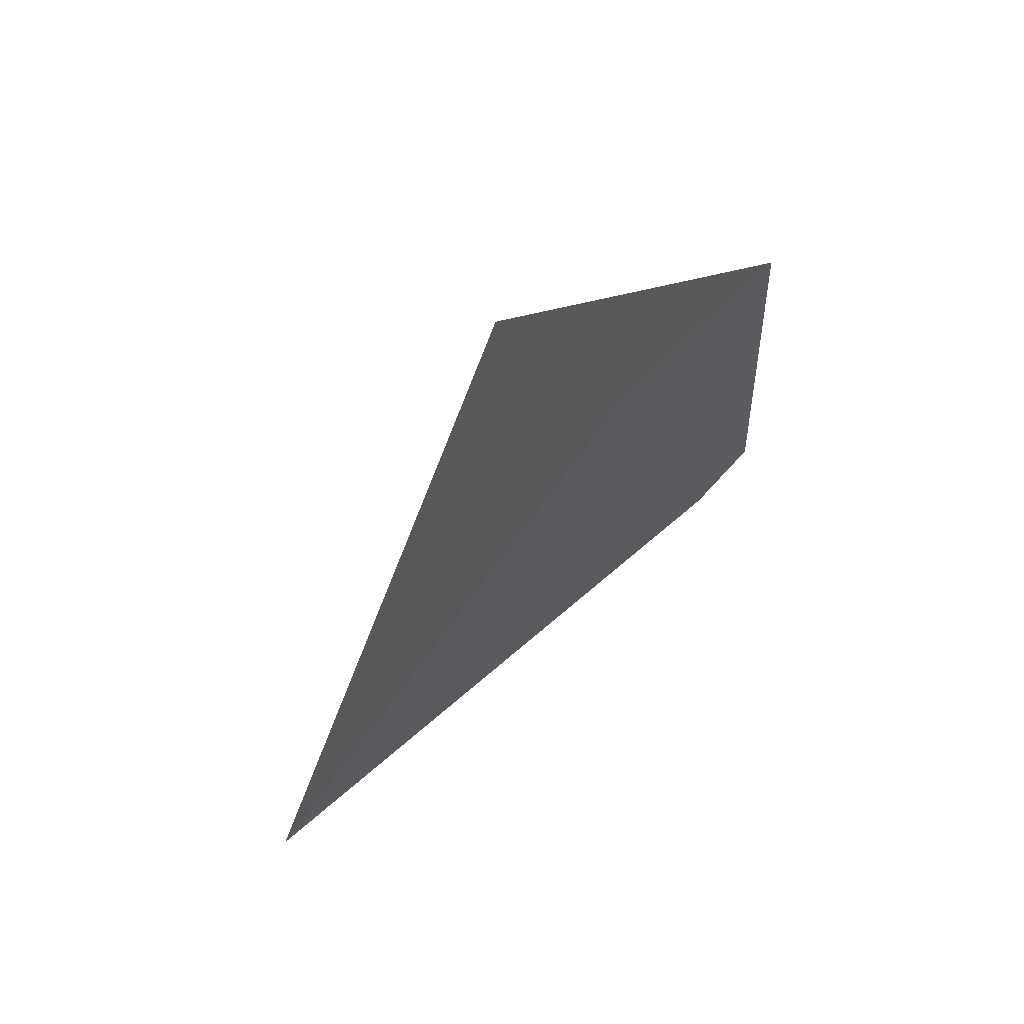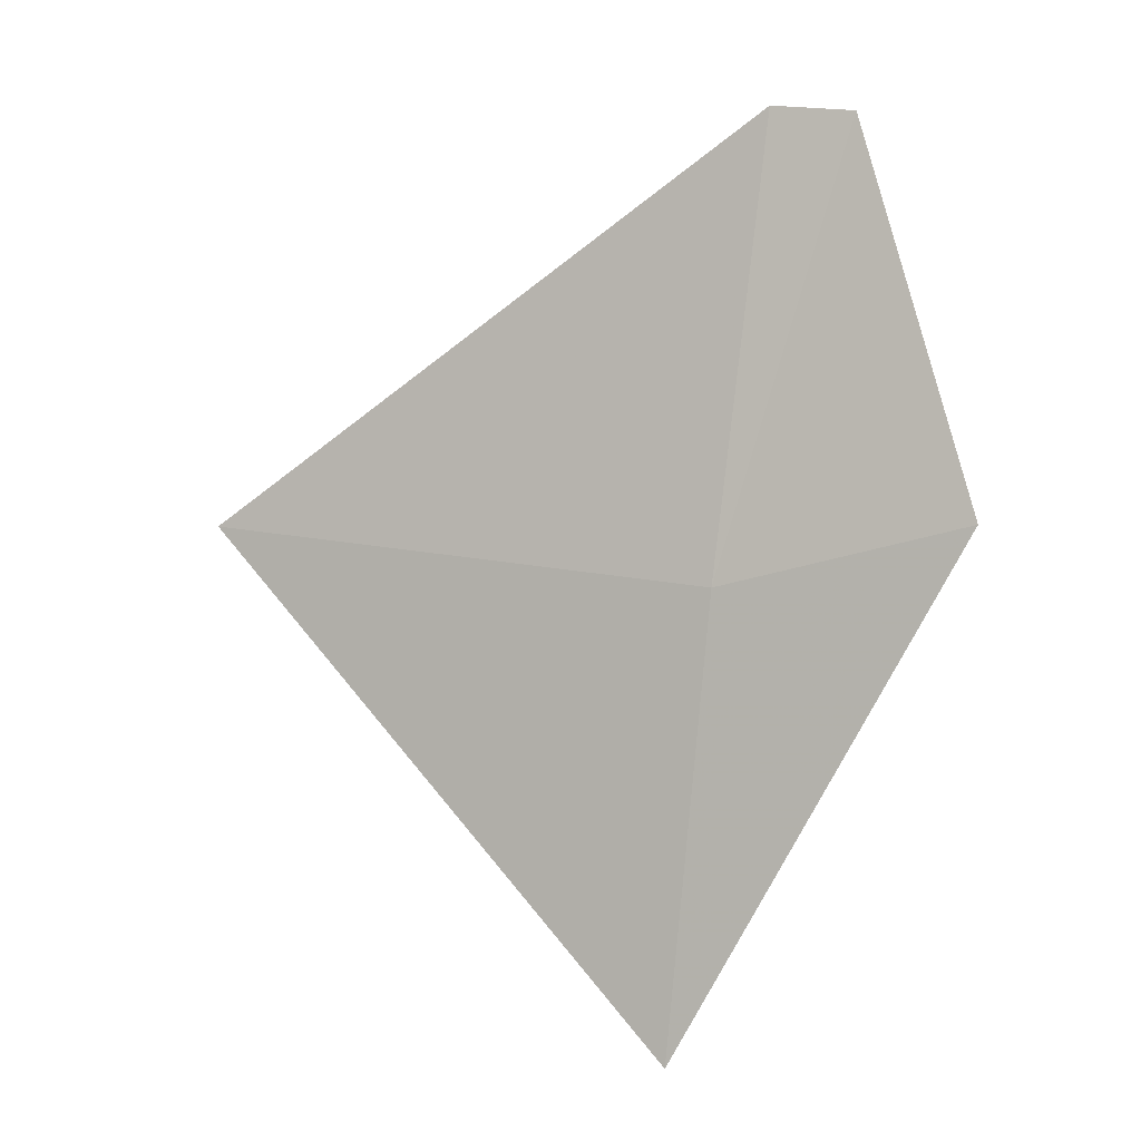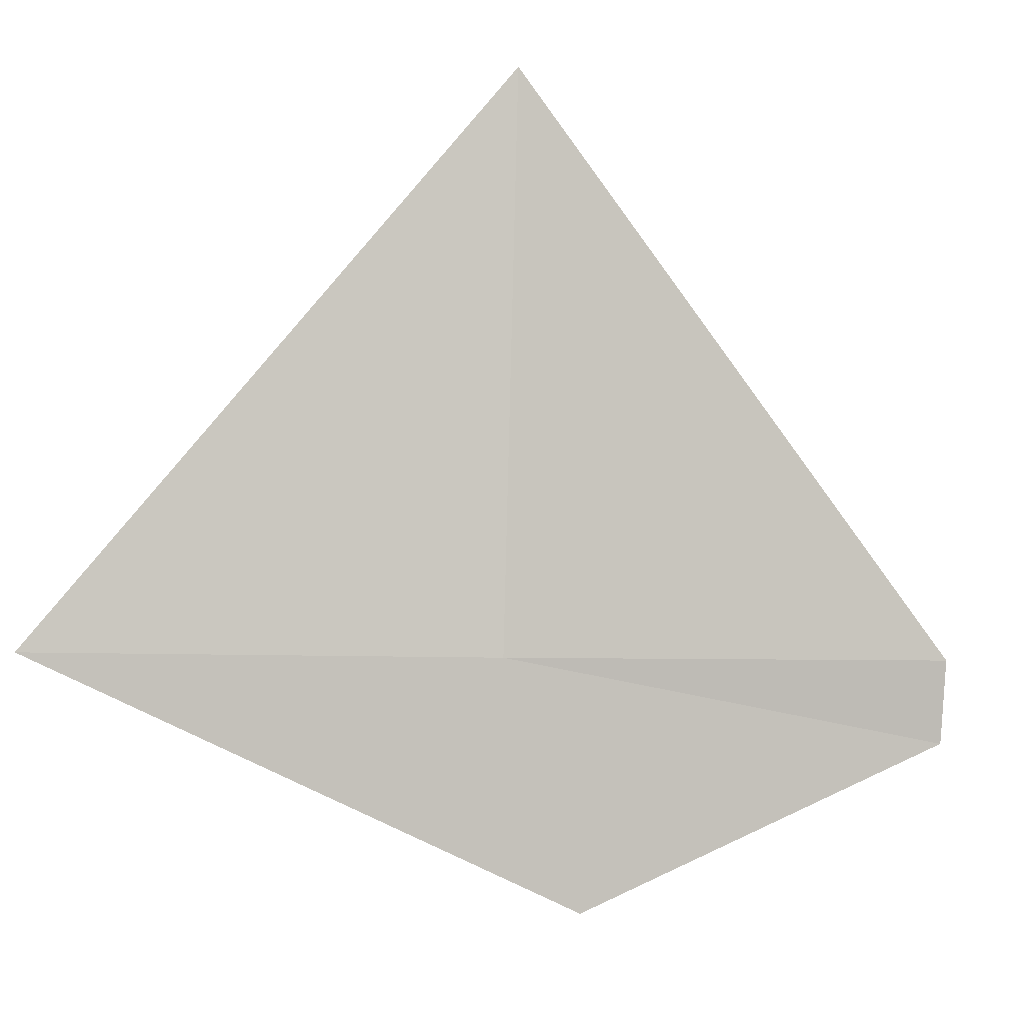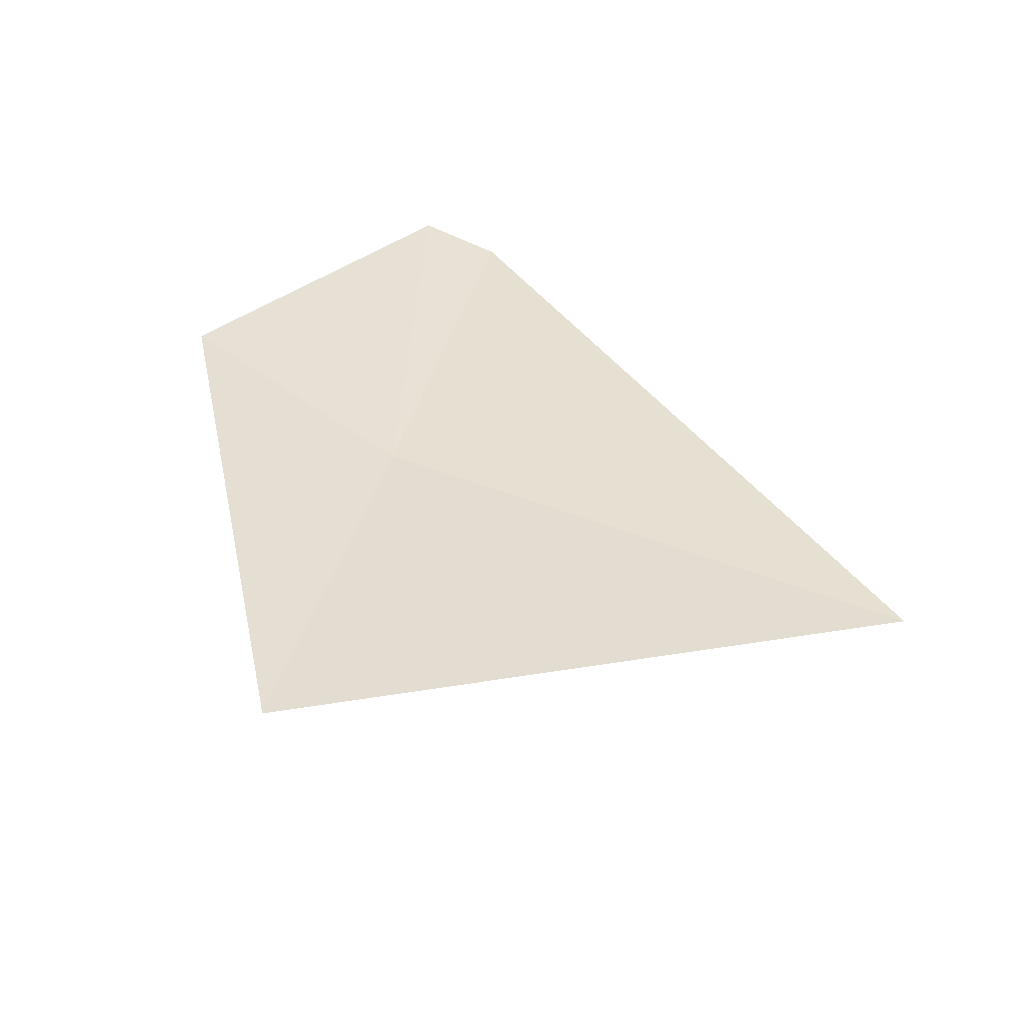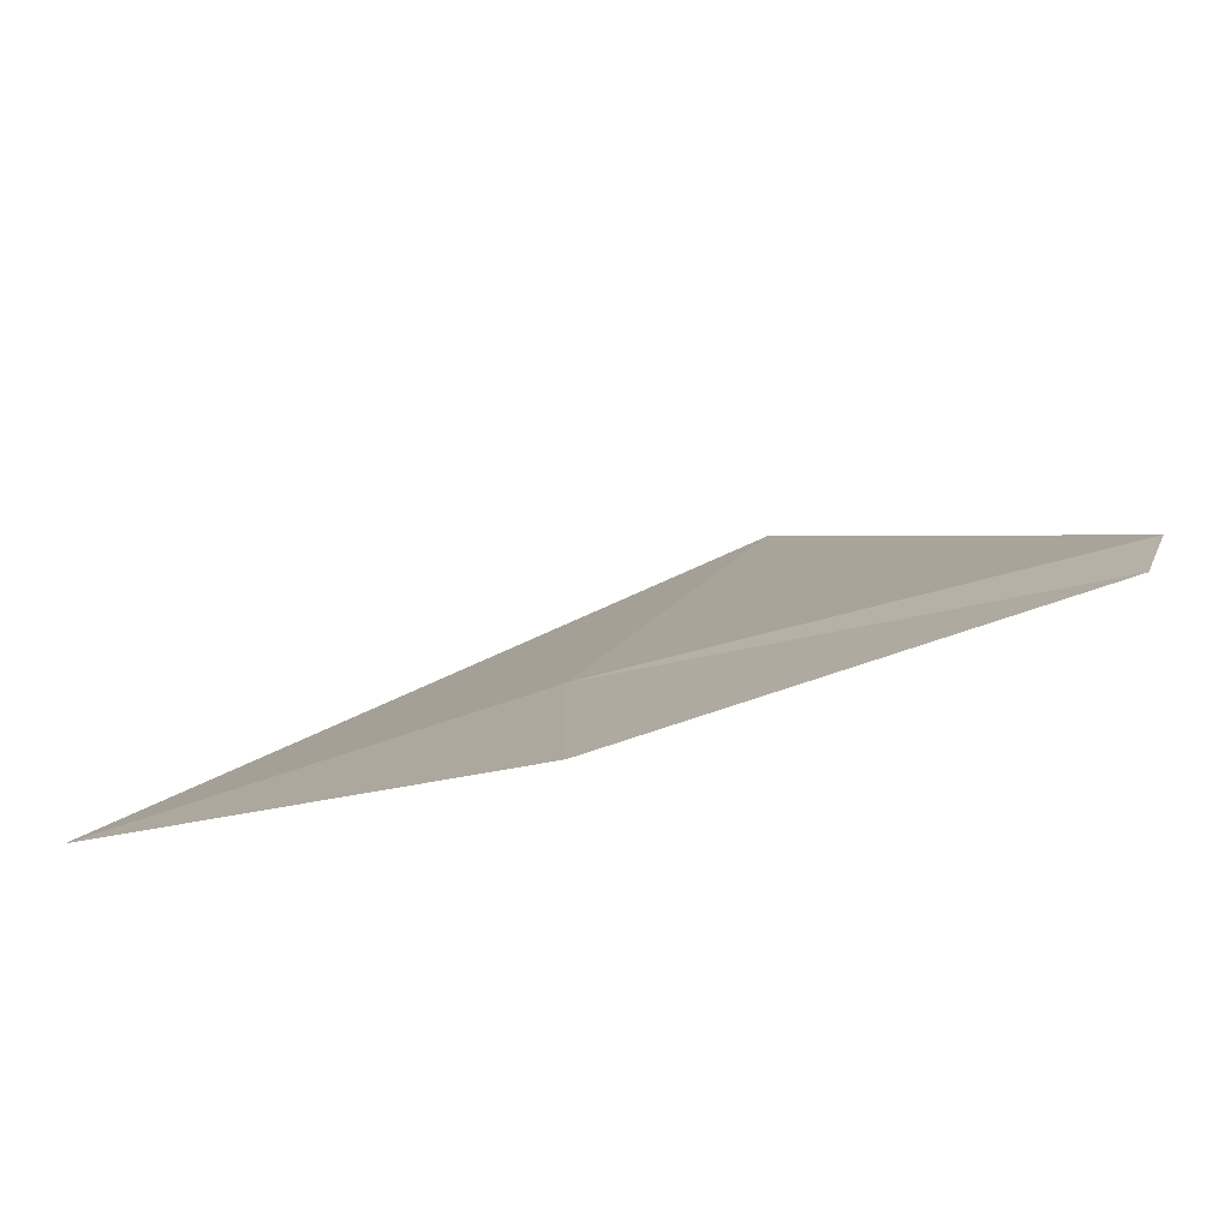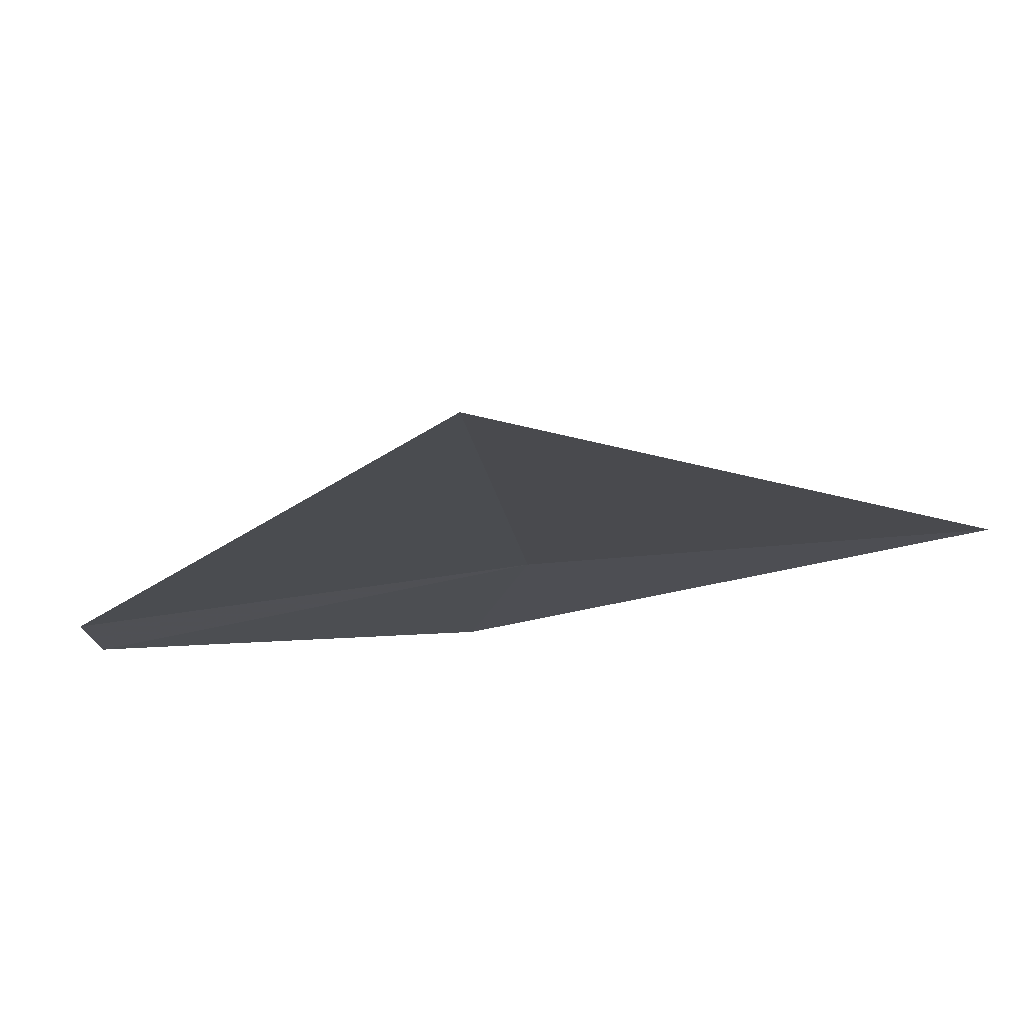
<metadata>
{"format":"obj","ext":"obj","renderer":"f3d","projection":"perspective","resolution":1024,"background":"white","views":[{"elev":-79.7,"azim":-66.9,"up":"+Z"},{"elev":25.1,"azim":-91.9,"up":"+Z"},{"elev":28.2,"azim":-76.1,"up":"+Y"},{"elev":-78.3,"azim":43.3,"up":"+Z"},{"elev":-52.5,"azim":-40.4,"up":"+Y"},{"elev":47.2,"azim":112.4,"up":"+Y"}]}
</metadata>
<code>
v 5.489 -3.641 44.21
v 5.219 -3.566 43.57
v 5.919 -2.884 44.13
v 5.374 -3.997 44.36
v 5.743 -3.855 44.85
v 5.796 -3.737 44.84
f 1 6 5
f 1 5 4
f 1 2 3
f 1 4 2
f 1 3 6

</code>
